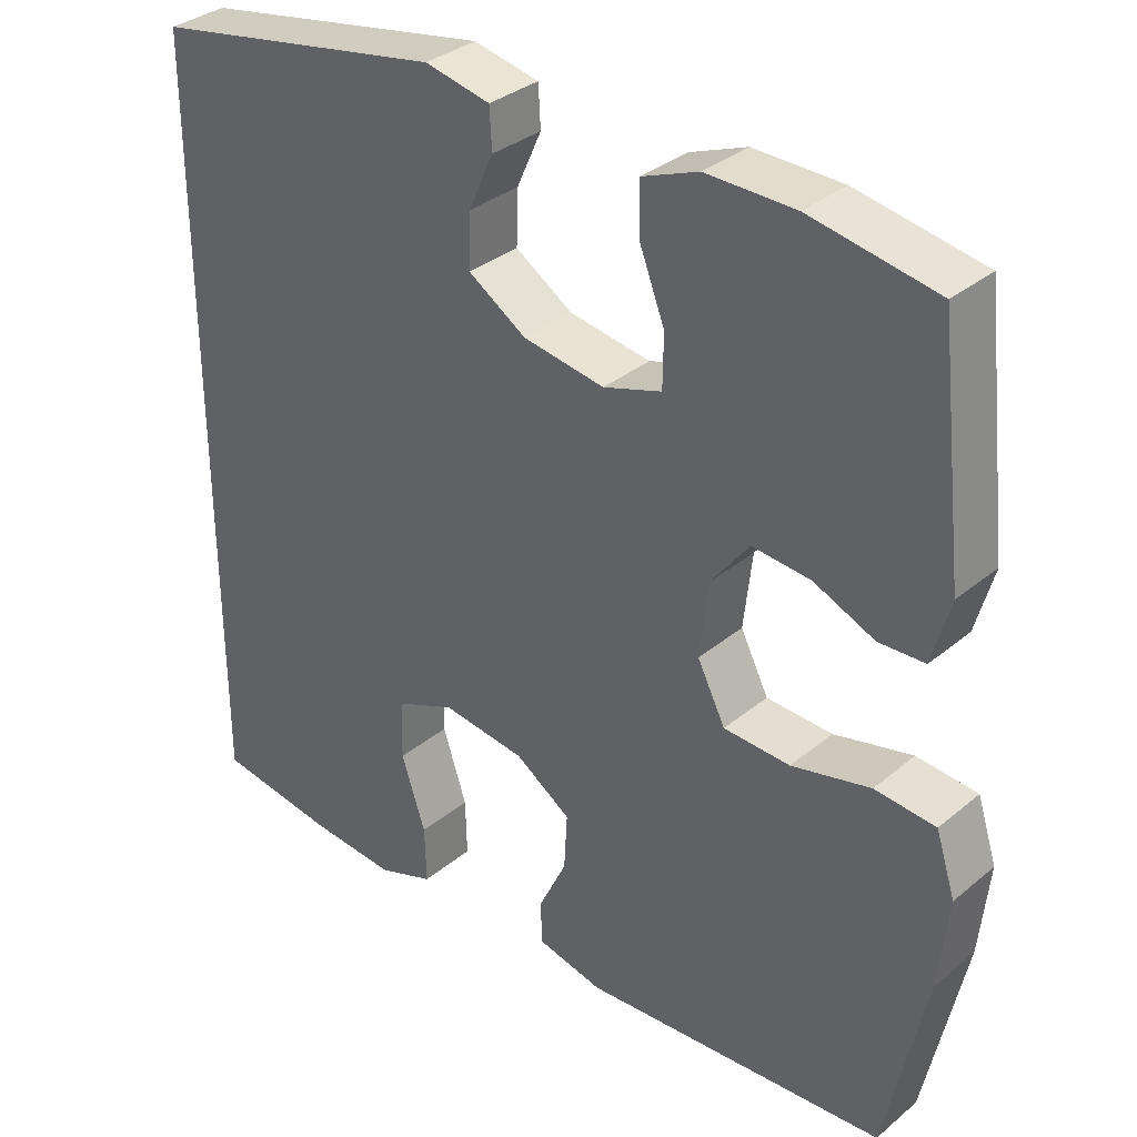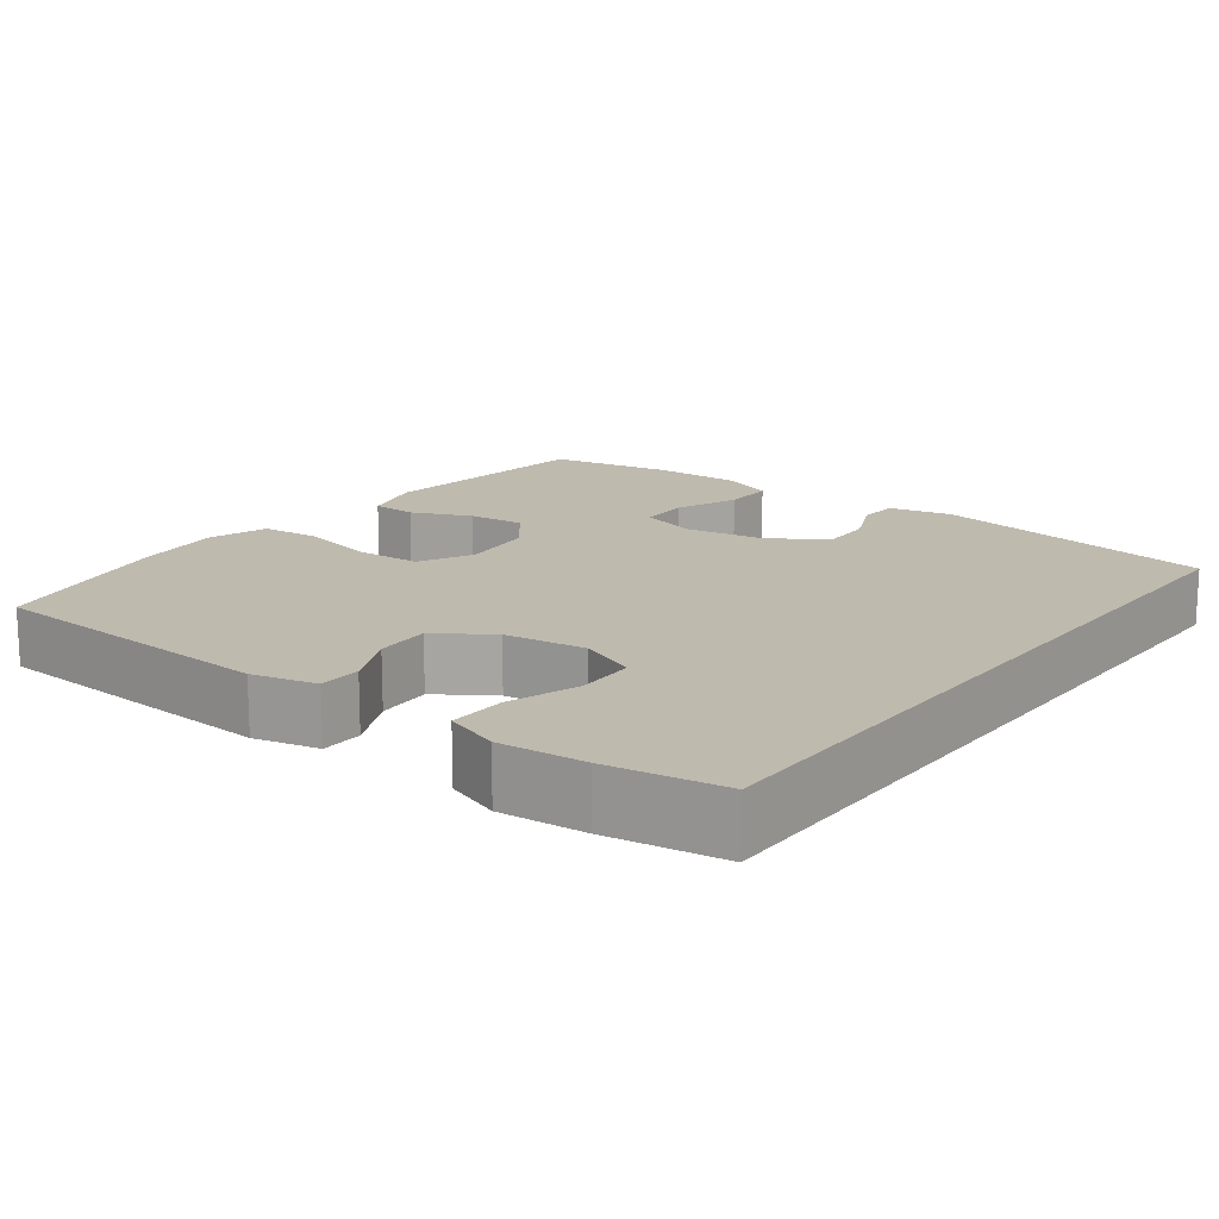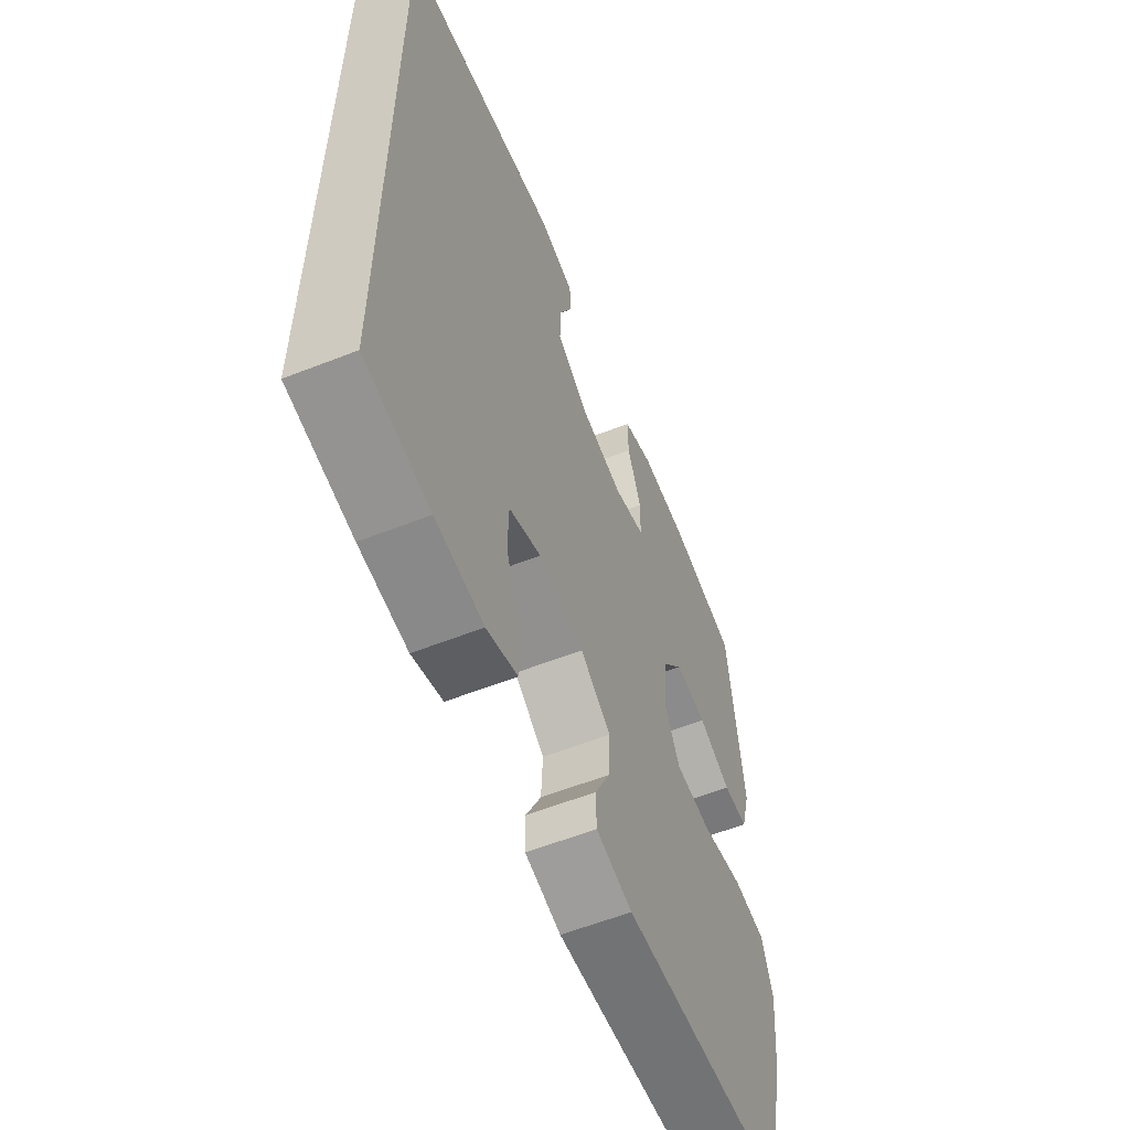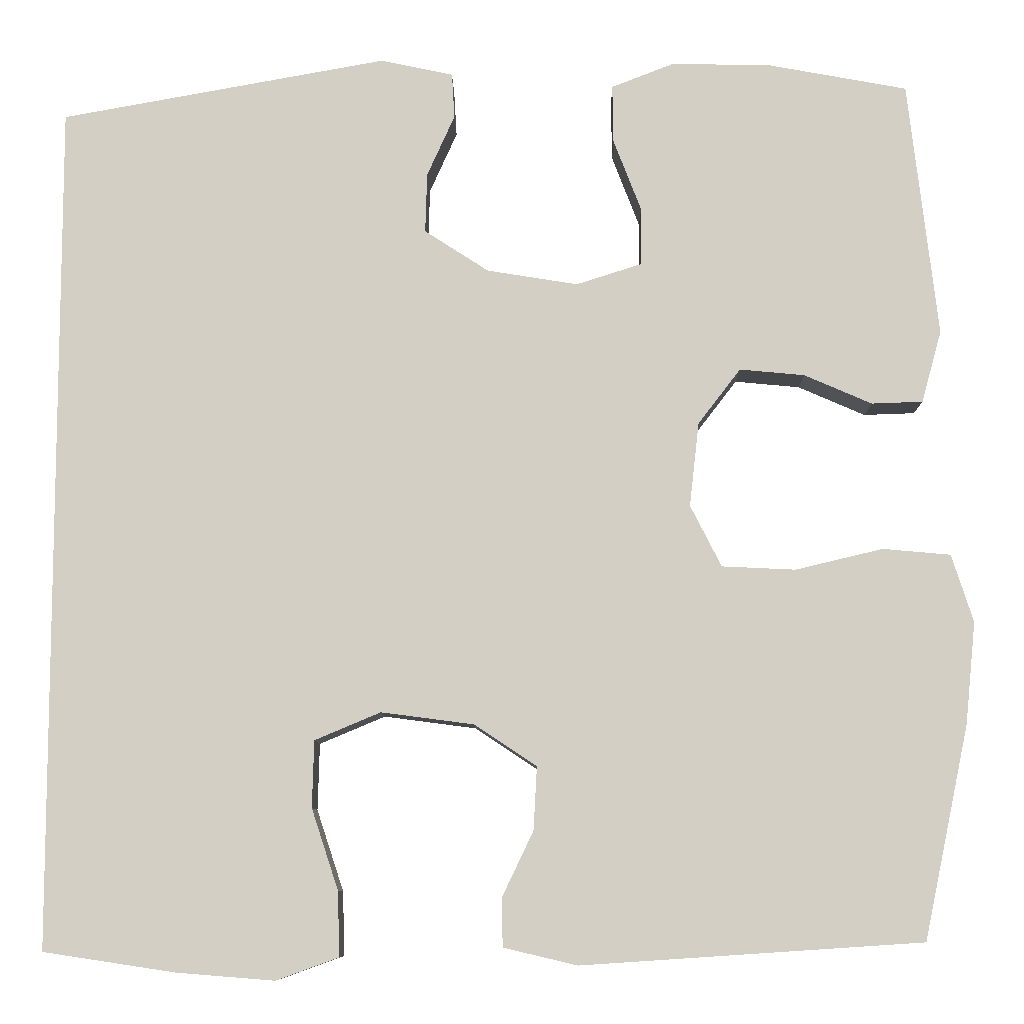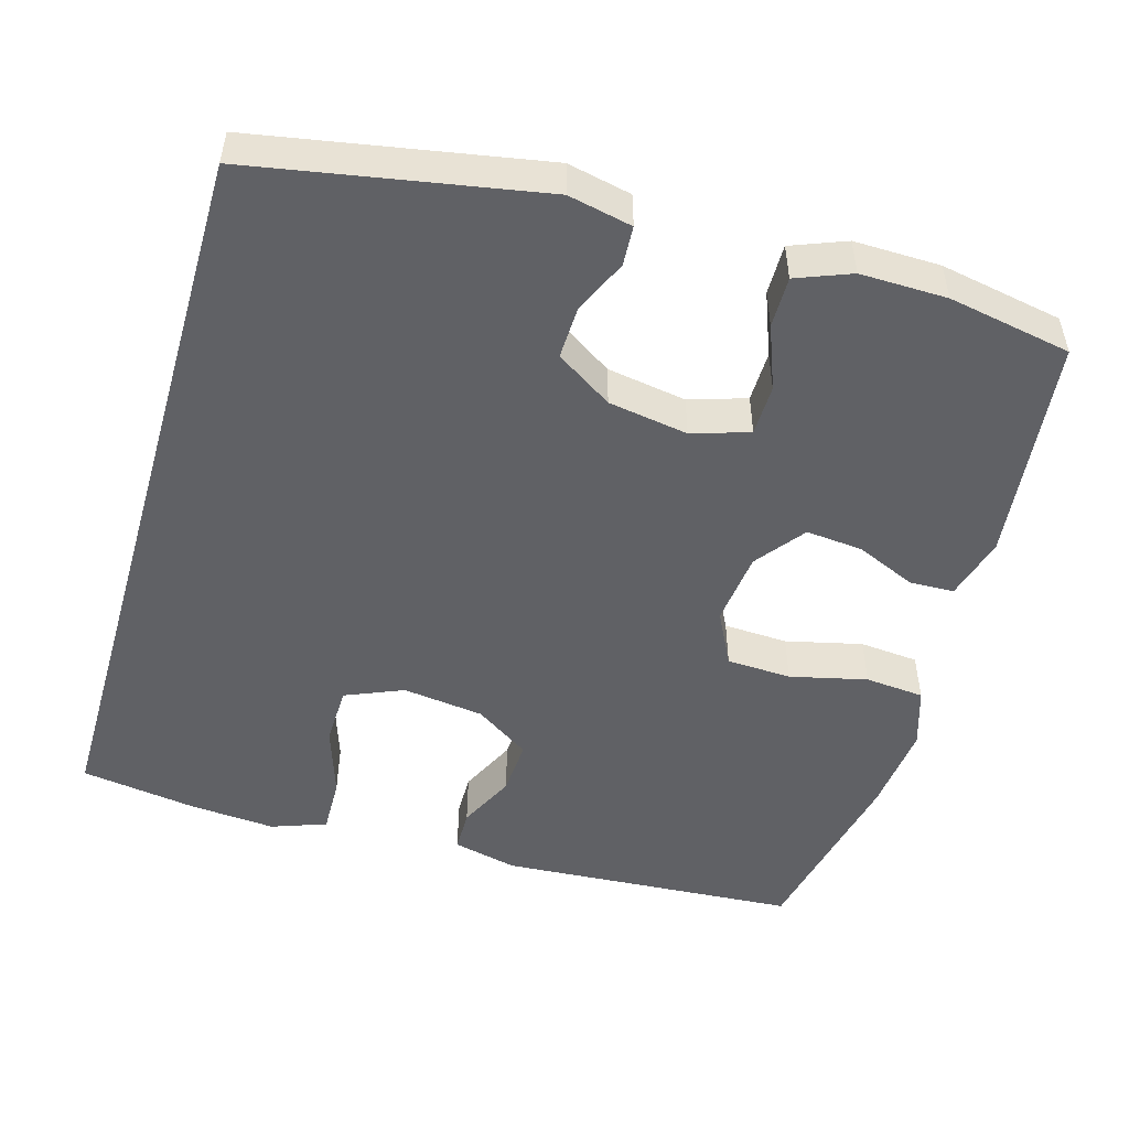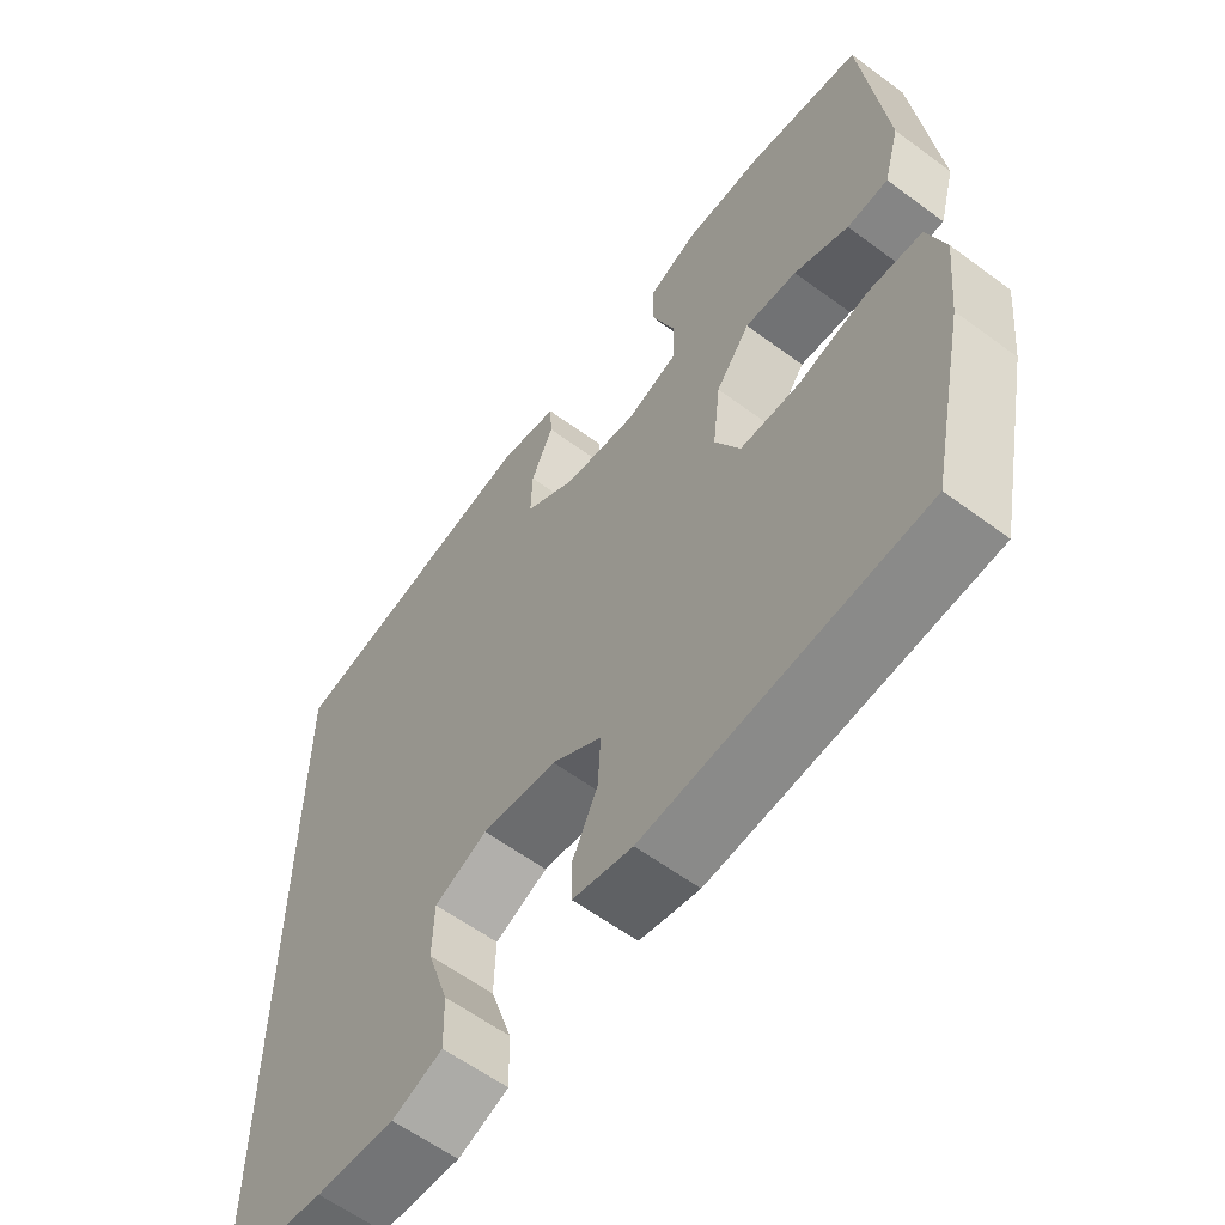
<metadata>
{"format":"obj","ext":"obj","renderer":"f3d","projection":"perspective","resolution":1024,"background":"white","views":[{"elev":33.7,"azim":41.8,"up":"+Z"},{"elev":15.6,"azim":-143.0,"up":"+Y"},{"elev":-59.2,"azim":-68.0,"up":"+Z"},{"elev":-8.7,"azim":0.9,"up":"+Z"},{"elev":-50.3,"azim":-16.2,"up":"+Y"},{"elev":-60.1,"azim":52.9,"up":"+Z"}]}
</metadata>
<code>
v -0.5 0.07 0.47
v -0.123 0.07 0.538
v -0.039 0.07 0.52
v -0.036 0.07 0.468
v -0.068 0.07 0.397
v -0.07 0.07 0.328
v 0.004 0.07 0.28
v 0.109 0.07 0.263
v 0.184 0.07 0.287
v 0.185 0.07 0.354
v 0.153 0.07 0.437
v 0.152 0.07 0.504
v 0.224 0.07 0.532
v 0.338 0.07 0.53
v 0.5 0.07 0.5
v 0.534 0.07 0.204
v 0.511 0.07 0.121
v 0.452 0.07 0.119
v 0.374 0.07 0.153
v 0.299 0.07 0.16
v 0.25 0.07 0.096
v 0.239 0.07 -0.001
v 0.275 0.07 -0.072
v 0.36 0.07 -0.076
v 0.461 0.07 -0.052
v 0.539 0.07 -0.059
v 0.564 0.07 -0.137
v 0.552 0.07 -0.255
v 0.5 0.07 -0.5
v 0.107 0.07 -0.526
v 0.022 0.07 -0.506
v 0.021 0.07 -0.45
v 0.057 0.07 -0.375
v 0.061 0.07 -0.302
v -0.011 0.07 -0.254
v -0.118 0.07 -0.24
v -0.194 0.07 -0.272
v -0.196 0.07 -0.349
v -0.165 0.07 -0.443
v -0.163 0.07 -0.517
v -0.235 0.07 -0.543
v -0.348 0.07 -0.534
v -0.5 0.07 -0.511
v -0.5 0 0.47
v -0.123 0 0.538
v -0.039 0 0.52
v -0.036 0 0.468
v -0.068 0 0.397
v -0.07 0 0.328
v 0.004 0 0.28
v 0.109 0 0.263
v 0.184 0 0.287
v 0.185 0 0.354
v 0.153 0 0.437
v 0.152 0 0.504
v 0.224 0 0.532
v 0.338 0 0.53
v 0.5 0 0.5
v 0.534 0 0.204
v 0.511 0 0.121
v 0.452 0 0.119
v 0.374 0 0.153
v 0.299 0 0.16
v 0.25 0 0.096
v 0.239 0 -0.001
v 0.275 0 -0.072
v 0.36 0 -0.076
v 0.461 0 -0.052
v 0.539 0 -0.059
v 0.564 0 -0.137
v 0.552 0 -0.255
v 0.5 0 -0.5
v 0.107 0 -0.526
v 0.022 0 -0.506
v 0.021 0 -0.45
v 0.057 0 -0.375
v 0.061 0 -0.302
v -0.011 0 -0.254
v -0.118 0 -0.24
v -0.194 0 -0.272
v -0.196 0 -0.349
v -0.165 0 -0.443
v -0.163 0 -0.517
v -0.235 0 -0.543
v -0.348 0 -0.534
v -0.5 0 -0.511
f 38 39 40 41
f 37 38 41 42
f 30 31 32 33
f 30 33 34
f 29 30 34
f 28 29 34 35
f 24 25 26 27
f 23 24 27 28
f 16 17 18 19
f 16 19 20
f 15 16 20
f 14 15 20 21
f 10 11 12 13
f 9 10 13 14
f 2 3 4 5
f 2 5 6
f 1 2 6
f 37 42 43 1
f 23 28 35 36
f 22 23 36 37
f 21 22 37 1
f 9 14 21
f 8 9 21
f 7 8 21
f 1 6 7 21
f 84 83 82 81
f 85 84 81 80
f 76 75 74 73
f 77 76 73
f 77 73 72
f 78 77 72 71
f 70 69 68 67
f 71 70 67 66
f 62 61 60 59
f 63 62 59
f 63 59 58
f 64 63 58 57
f 56 55 54 53
f 57 56 53 52
f 48 47 46 45
f 49 48 45
f 49 45 44
f 44 86 85 80
f 79 78 71 66
f 80 79 66 65
f 44 80 65 64
f 64 57 52
f 64 52 51
f 64 51 50
f 64 50 49 44
f 1 44 45 2
f 2 45 46 3
f 3 46 47 4
f 4 47 48 5
f 5 48 49 6
f 6 49 50 7
f 7 50 51 8
f 8 51 52 9
f 9 52 53 10
f 10 53 54 11
f 11 54 55 12
f 12 55 56 13
f 13 56 57 14
f 14 57 58 15
f 15 58 59 16
f 16 59 60 17
f 17 60 61 18
f 18 61 62 19
f 19 62 63 20
f 20 63 64 21
f 21 64 65 22
f 22 65 66 23
f 23 66 67 24
f 24 67 68 25
f 25 68 69 26
f 26 69 70 27
f 27 70 71 28
f 28 71 72 29
f 29 72 73 30
f 30 73 74 31
f 31 74 75 32
f 32 75 76 33
f 33 76 77 34
f 34 77 78 35
f 35 78 79 36
f 36 79 80 37
f 37 80 81 38
f 38 81 82 39
f 39 82 83 40
f 40 83 84 41
f 41 84 85 42
f 42 85 86 43
f 43 86 44 1

</code>
